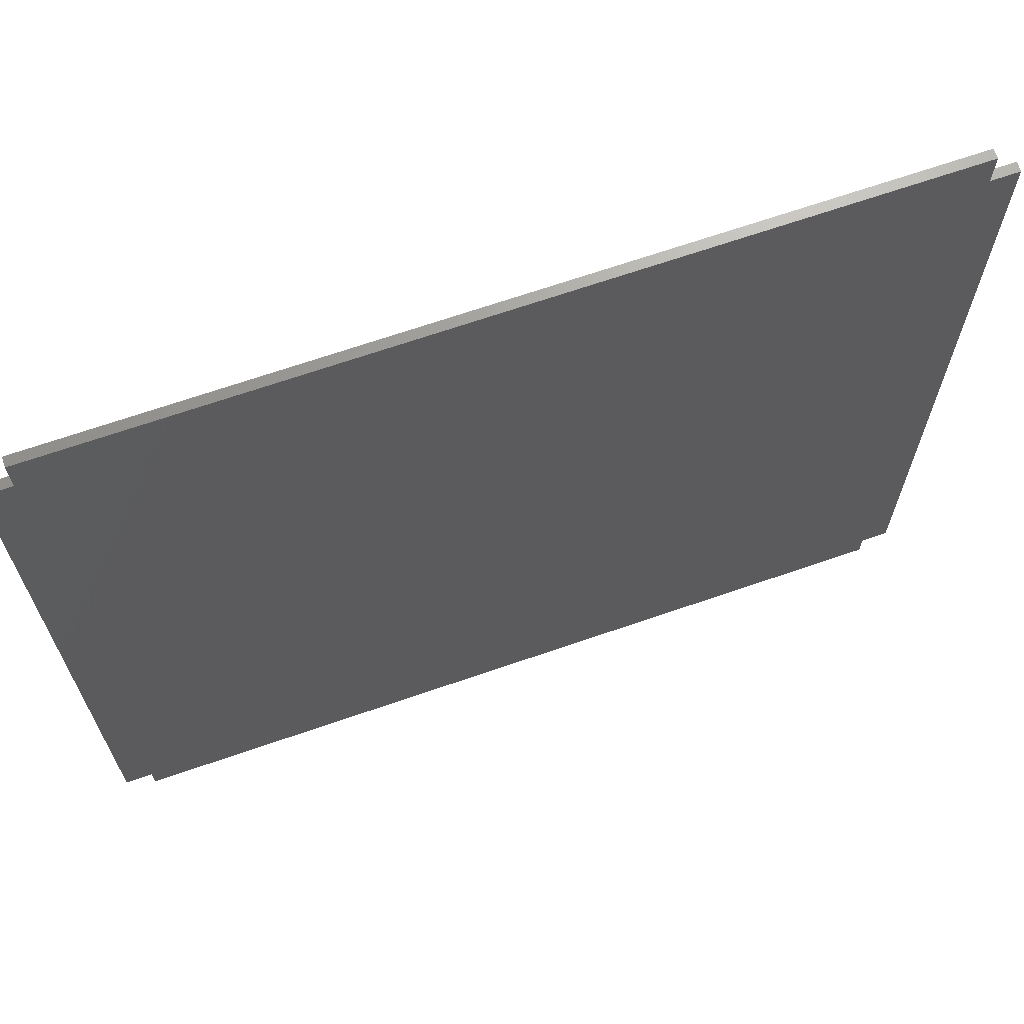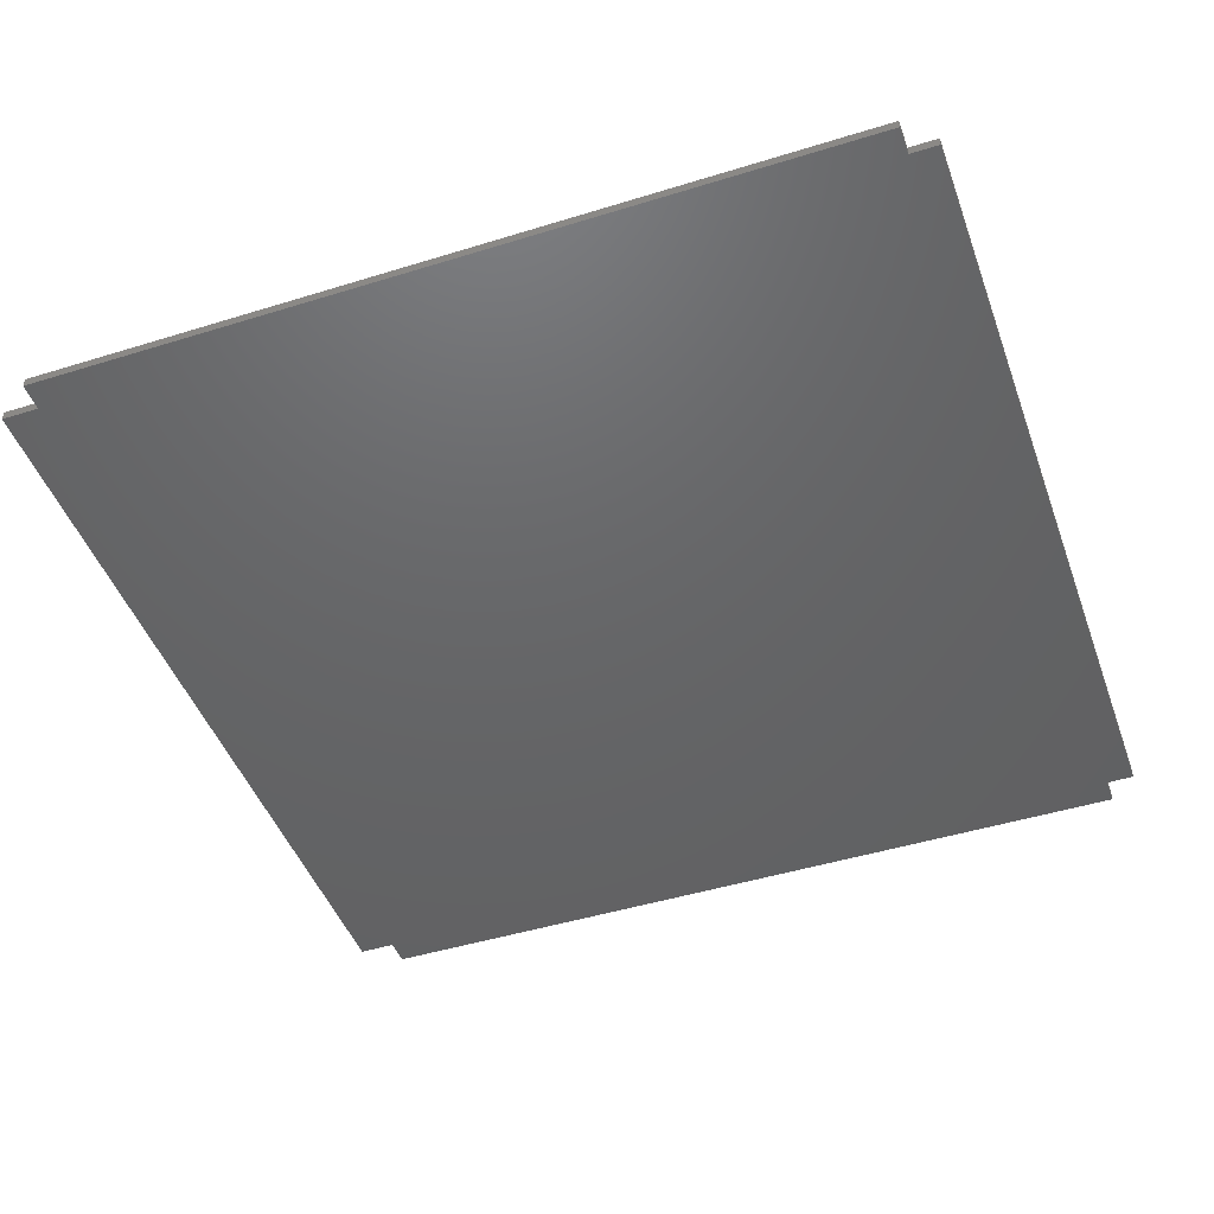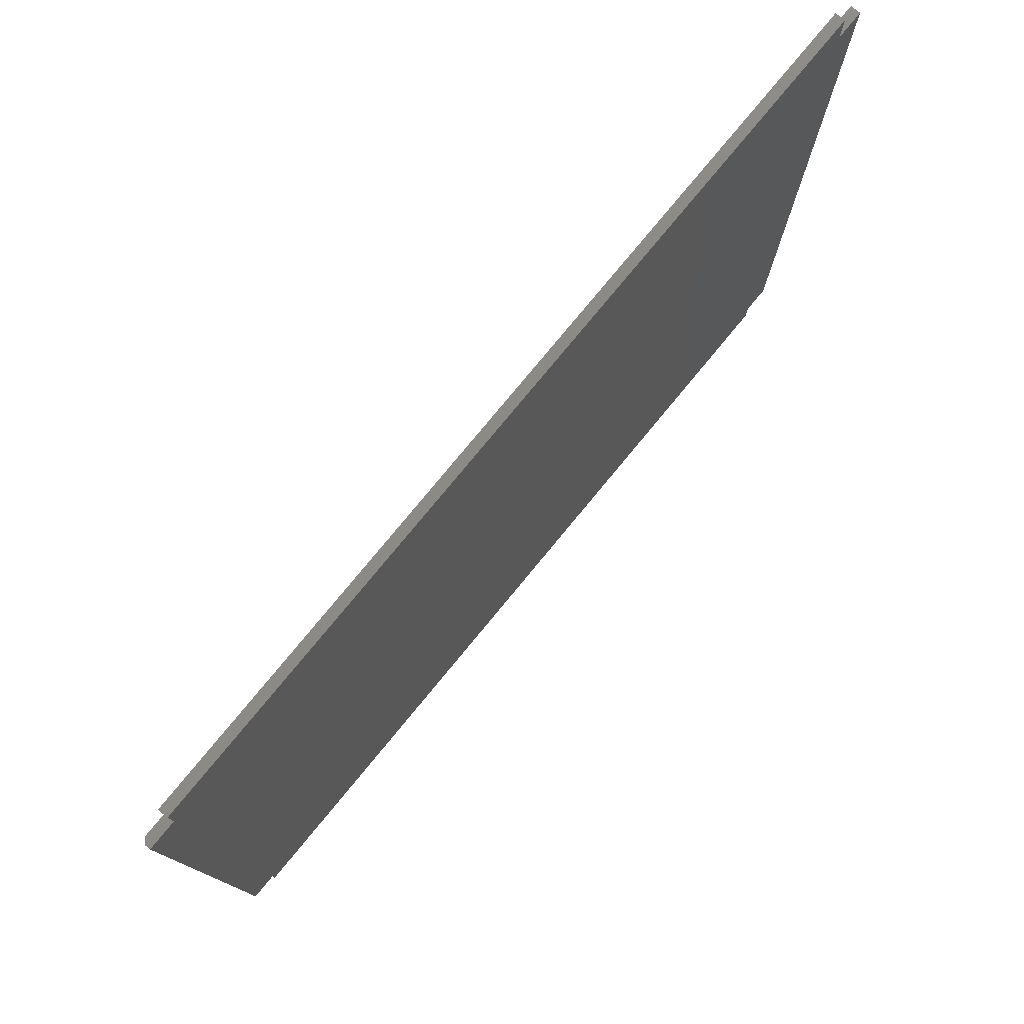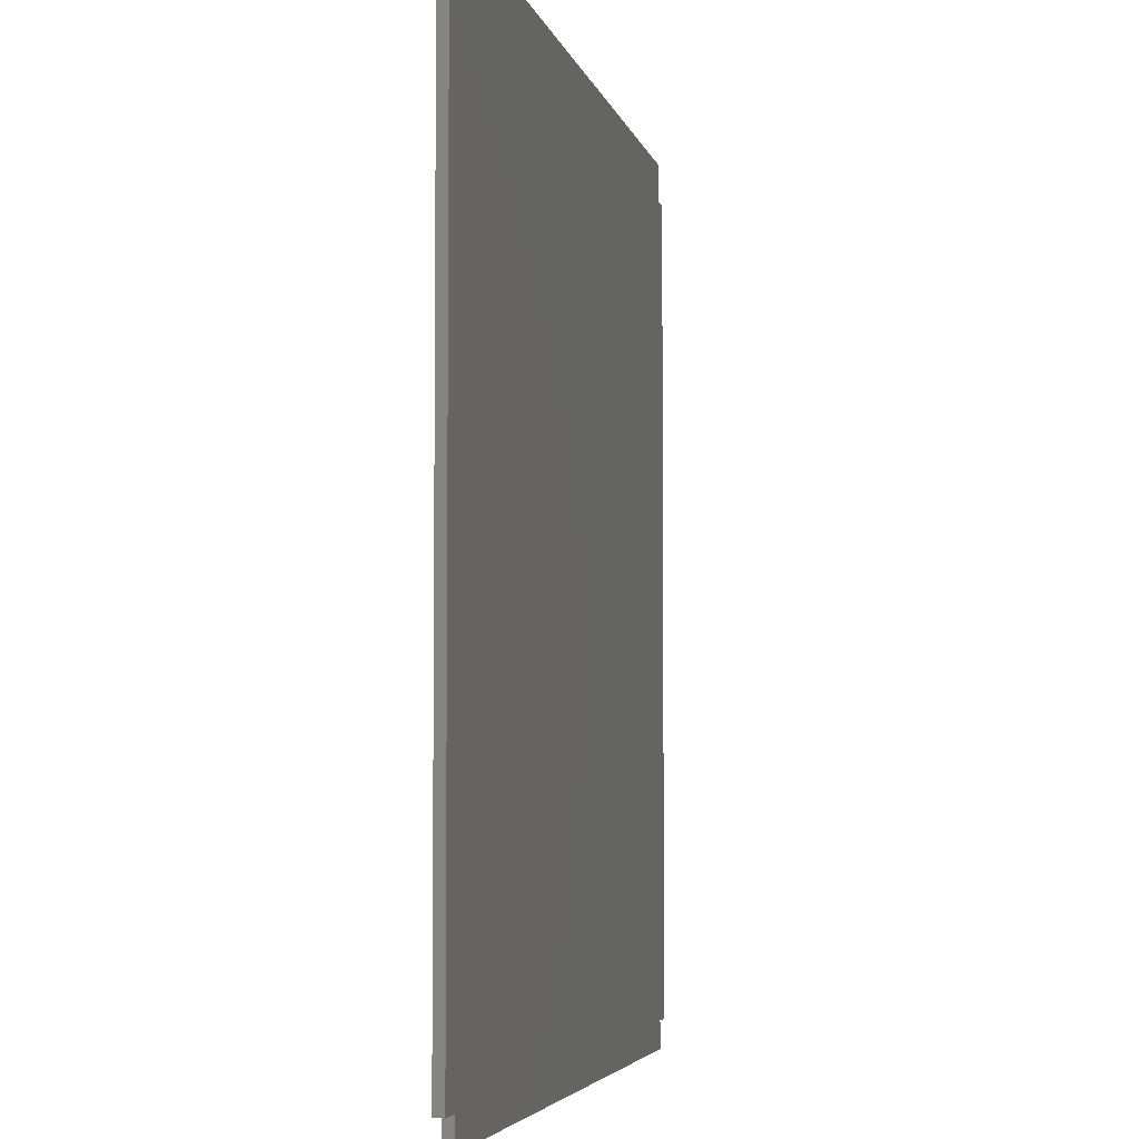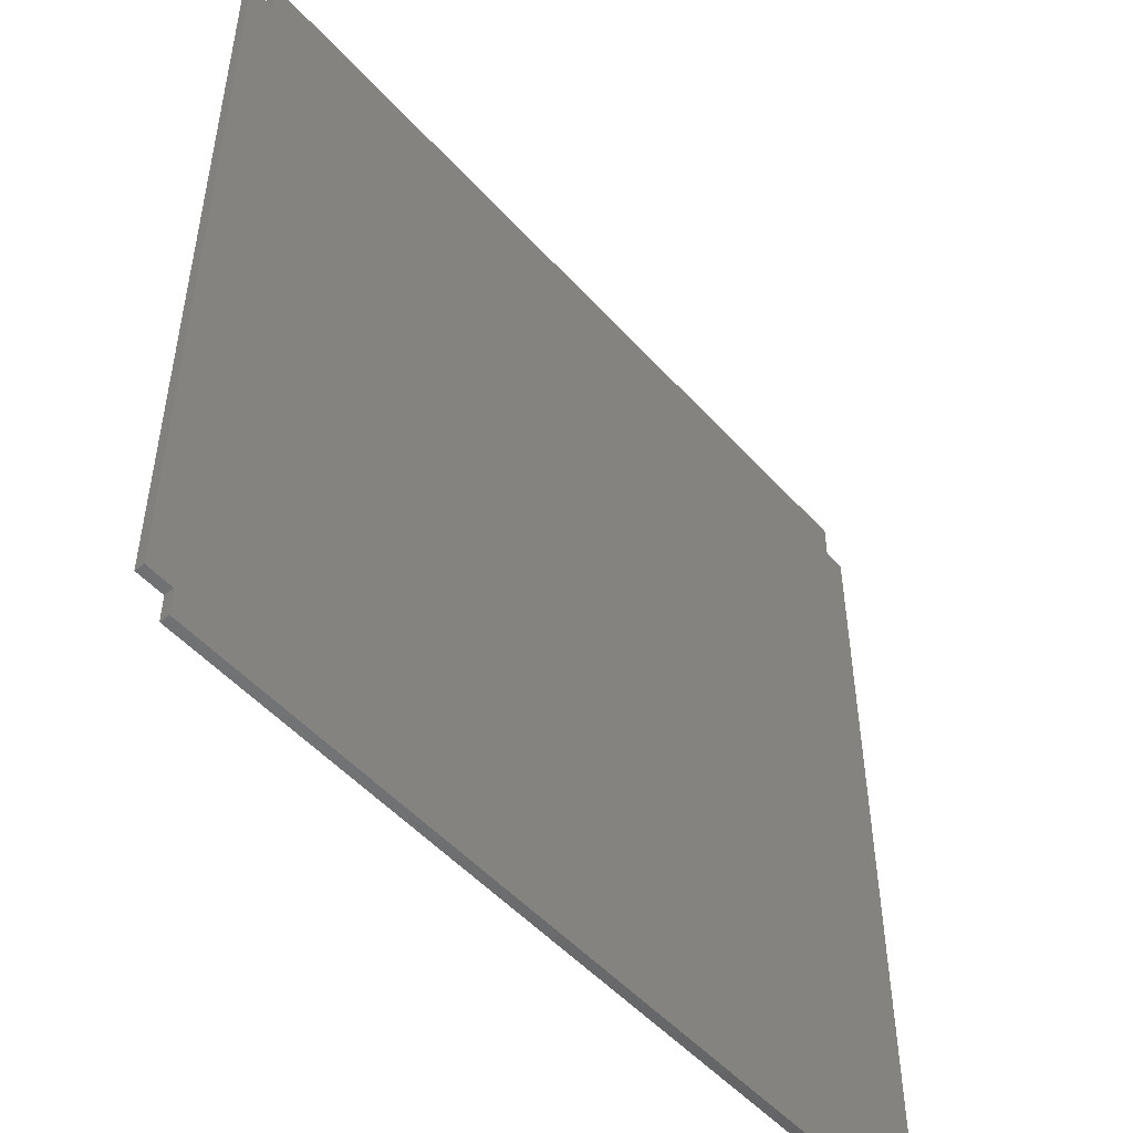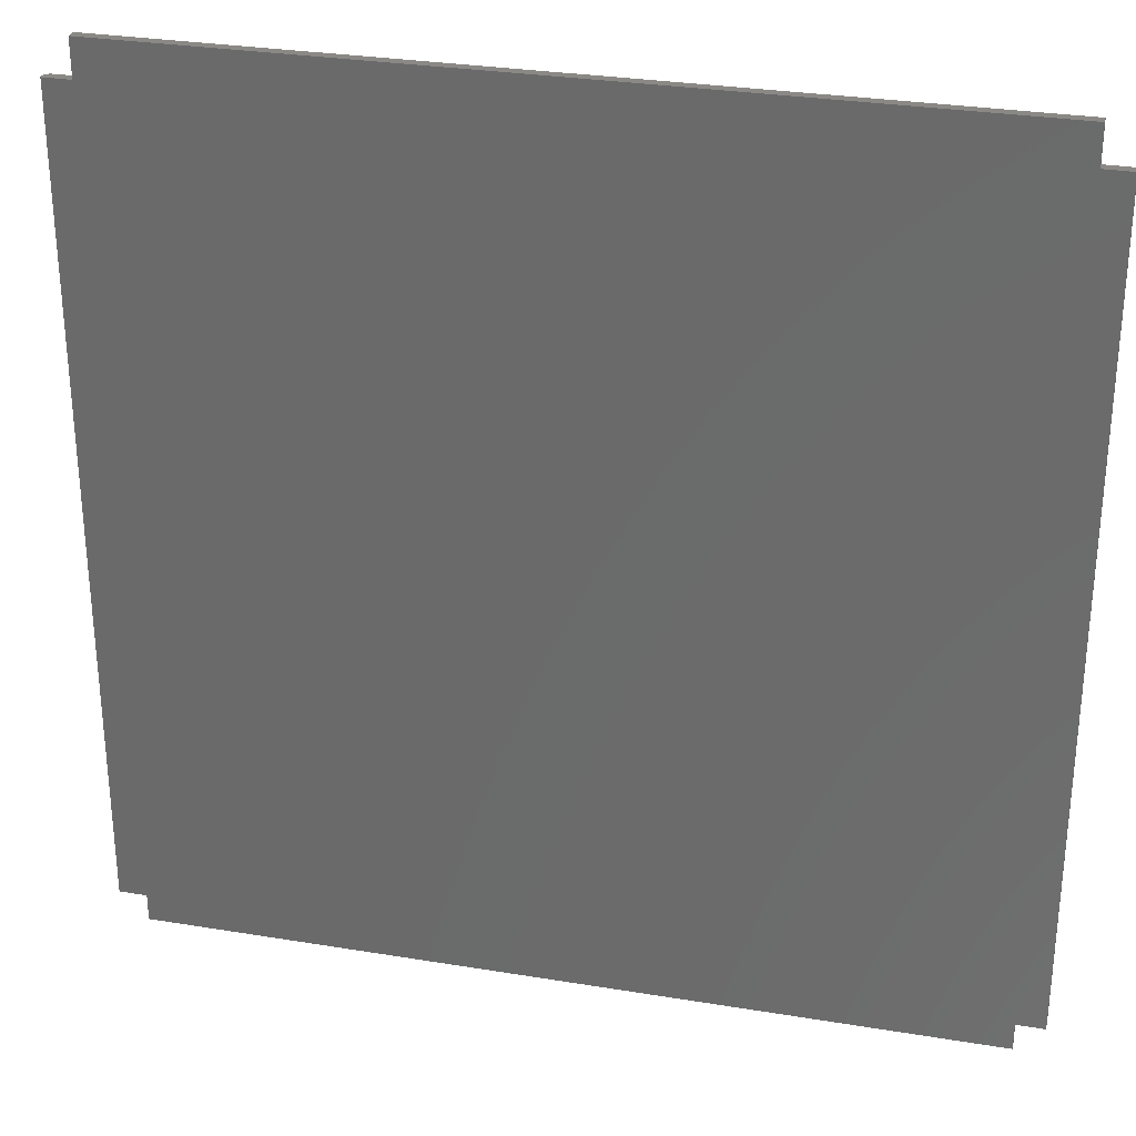
<metadata>
{"format":"stl","ext":"stl","renderer":"f3d","projection":"perspective","resolution":1024,"background":"white","views":[{"elev":68.2,"azim":160.9,"up":"+Y"},{"elev":-46.3,"azim":-70.5,"up":"+Z"},{"elev":78.9,"azim":129.6,"up":"+Y"},{"elev":-4.5,"azim":-78.2,"up":"+Y"},{"elev":-50.8,"azim":-49.7,"up":"+Y"},{"elev":29.7,"azim":-166.4,"up":"+Y"}]}
</metadata>
<code>
# stl→obj: 26 verts, 48 faces
v 0.7422 0.6904 0.01562
v -0.6953 -0.6484 0.01562
v -0.6497 -0.6484 0.01562
v 0.7044 -0.6484 0.01562
v 0.7422 -0.6484 0.01562
v 0.7044 0.6904 0.01562
v -0.6497 0.6904 0.01562
v -0.6953 0.6904 0.01562
v -0.6497 0.7512 0.01562
v 0.7044 0.7512 0.01562
v -0.6497 -0.6941 0.01562
v 0.7044 -0.6941 0.01562
v 0.7044 0.6904 0
v 0.75 0.6904 0
v 0.75 0.6904 0.007812
v 0.75 -0.6484 0.007812
v 0.75 -0.6484 0
v 0.7044 -0.6484 0
v -0.6497 -0.6484 0
v -0.6953 -0.6484 0
v -0.6953 0.6904 0
v -0.6497 0.6904 0
v -0.6497 0.7512 0
v 0.7044 0.7512 0
v -0.6497 -0.6941 0
v 0.7044 -0.6941 0
f 1 2 3
f 1 3 4
f 1 4 5
f 2 1 6
f 2 6 7
f 2 7 8
f 7 6 9
f 9 6 10
f 11 12 3
f 3 12 4
f 13 6 14
f 14 6 1
f 14 1 15
f 16 17 15
f 15 17 14
f 4 18 5
f 5 18 17
f 5 17 16
f 5 16 1
f 1 16 15
f 14 17 18
f 14 18 19
f 14 19 20
f 20 21 22
f 20 22 13
f 20 13 14
f 22 23 13
f 13 23 24
f 25 19 26
f 26 19 18
f 8 21 2
f 2 21 20
f 7 22 8
f 8 22 21
f 9 23 7
f 7 23 22
f 10 24 9
f 9 24 23
f 6 13 10
f 10 13 24
f 12 26 4
f 4 26 18
f 11 25 12
f 12 25 26
f 3 19 11
f 11 19 25
f 2 20 3
f 3 20 19

</code>
